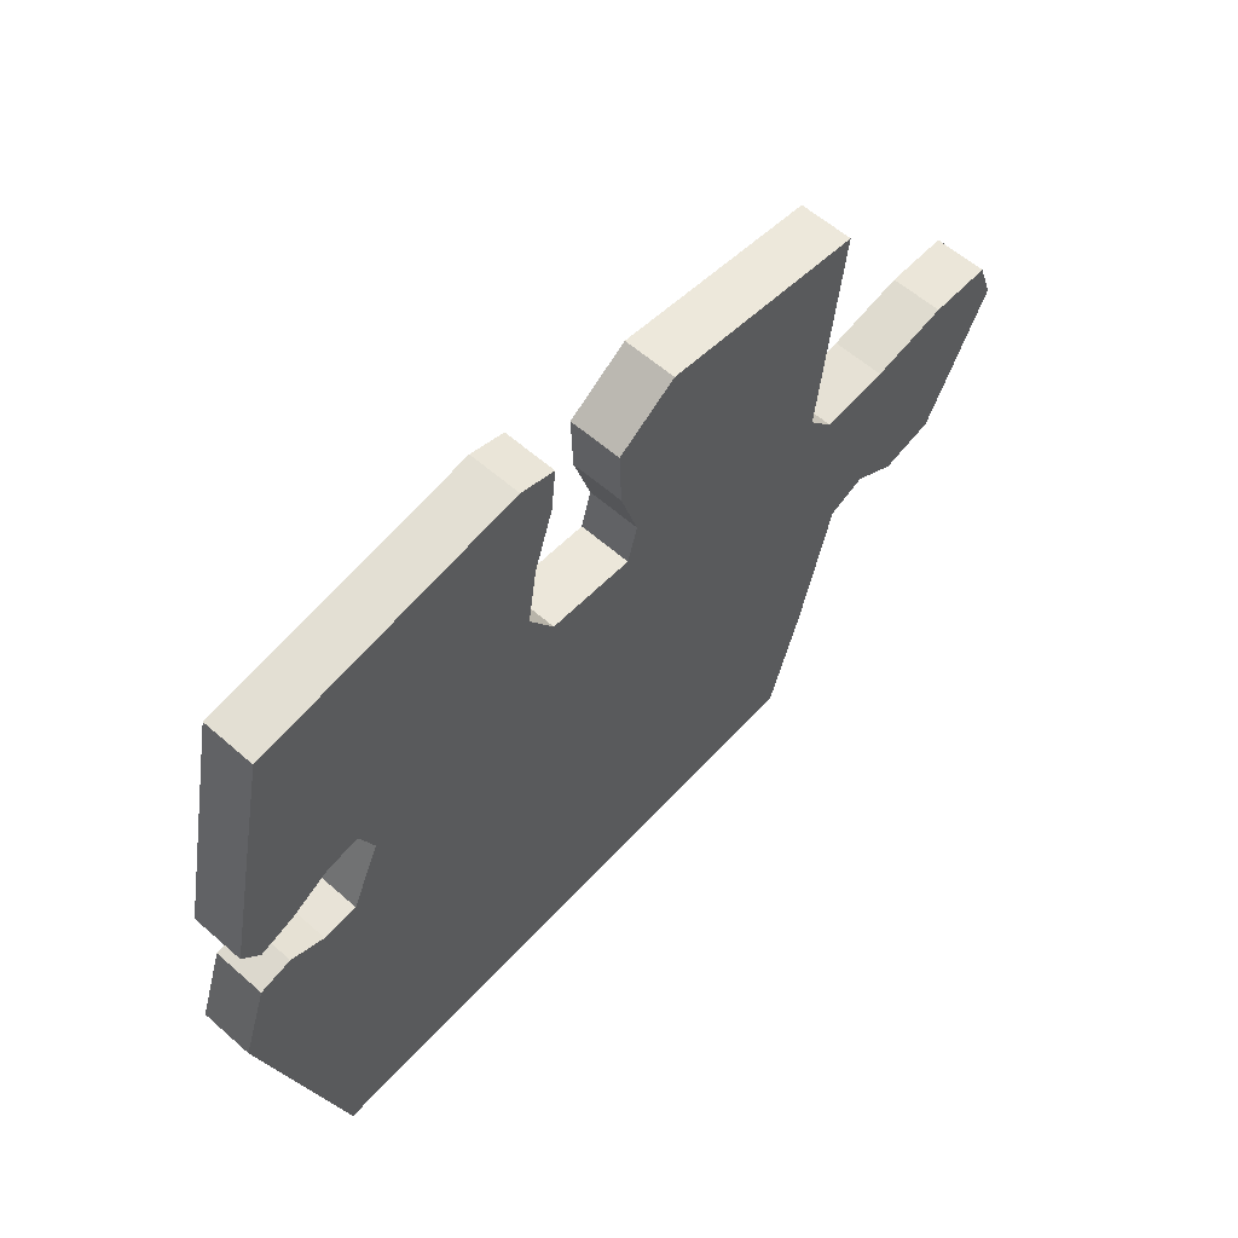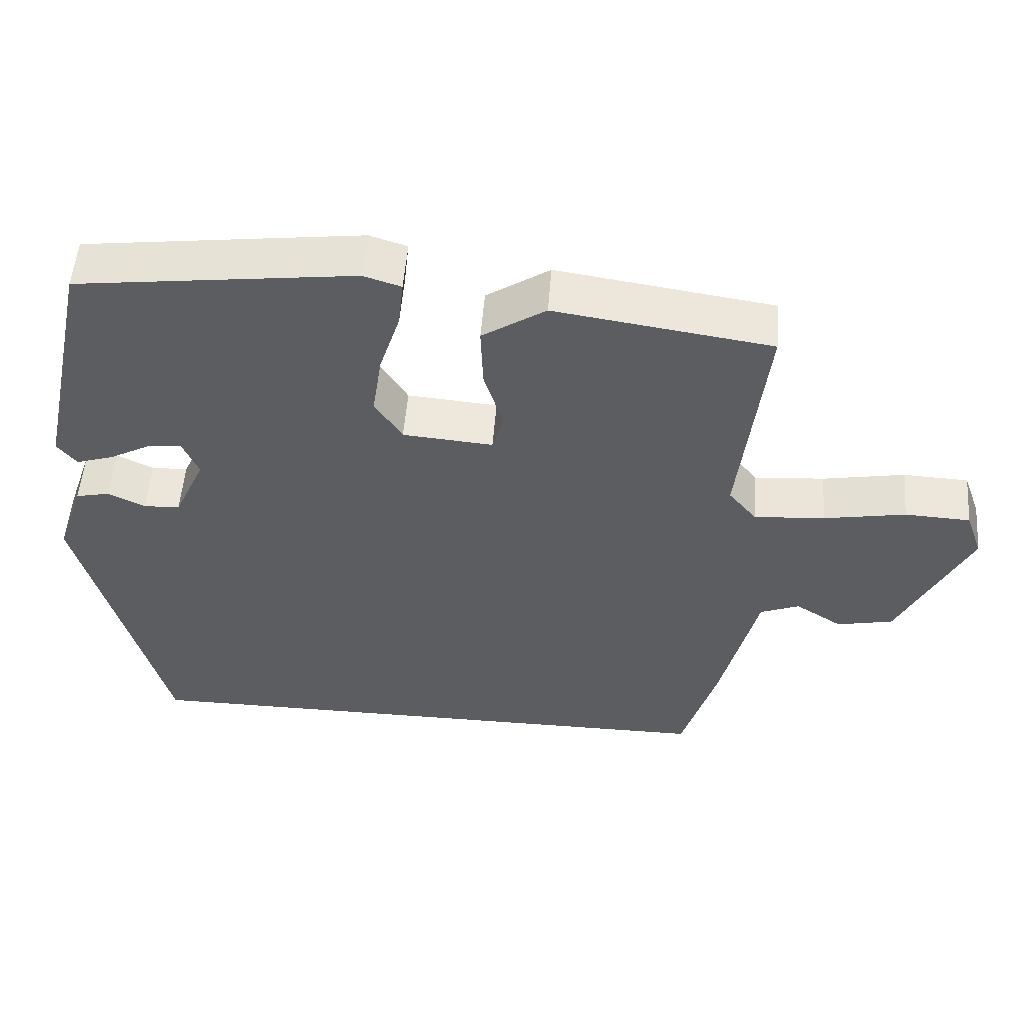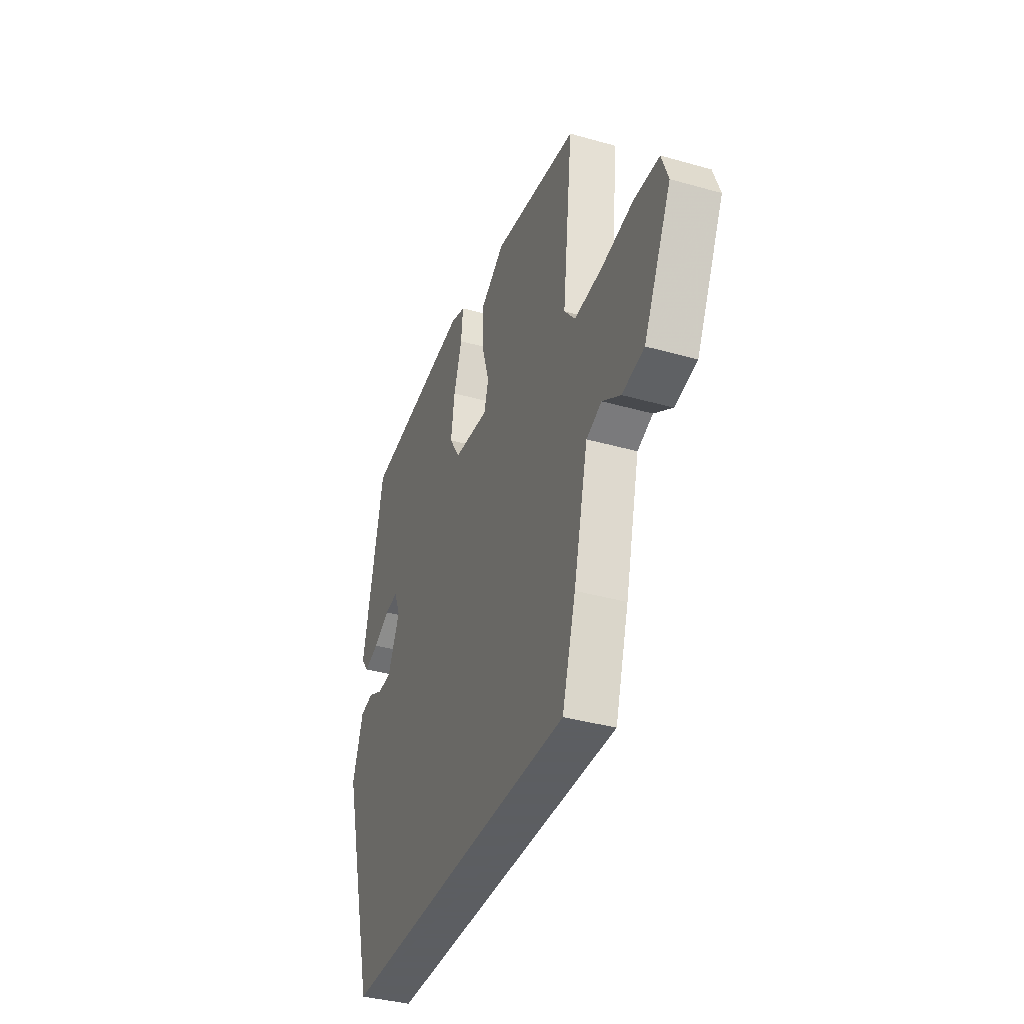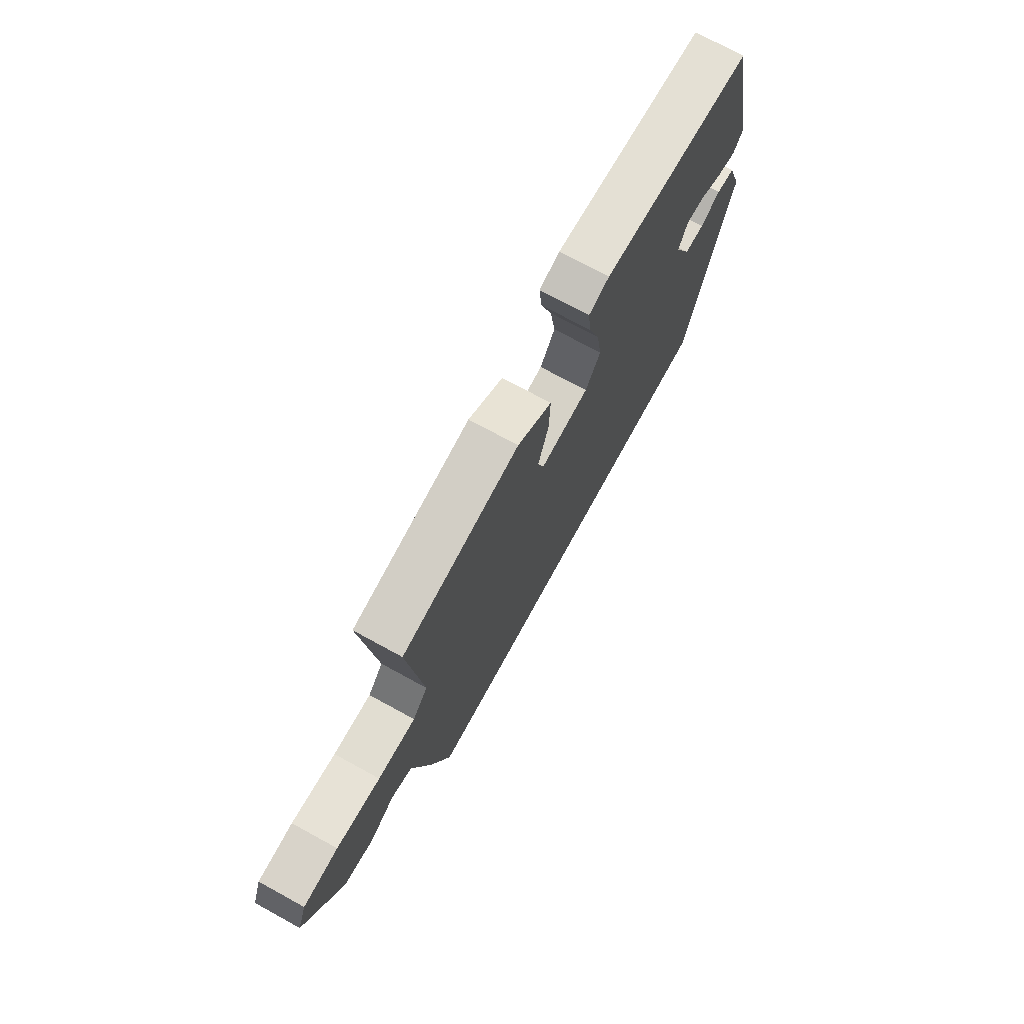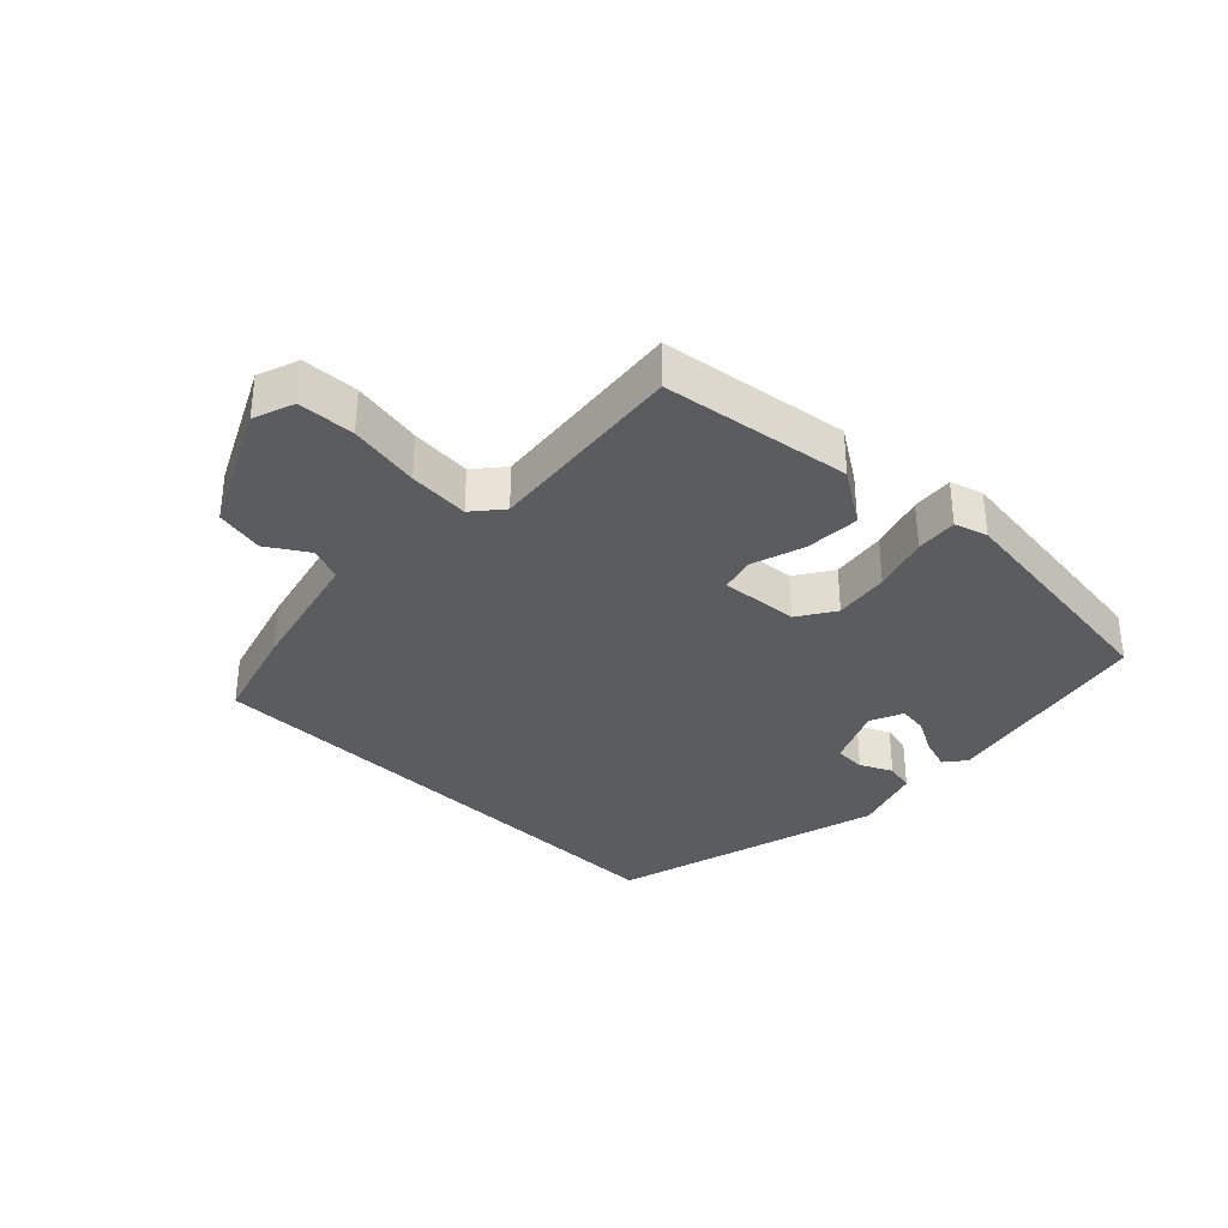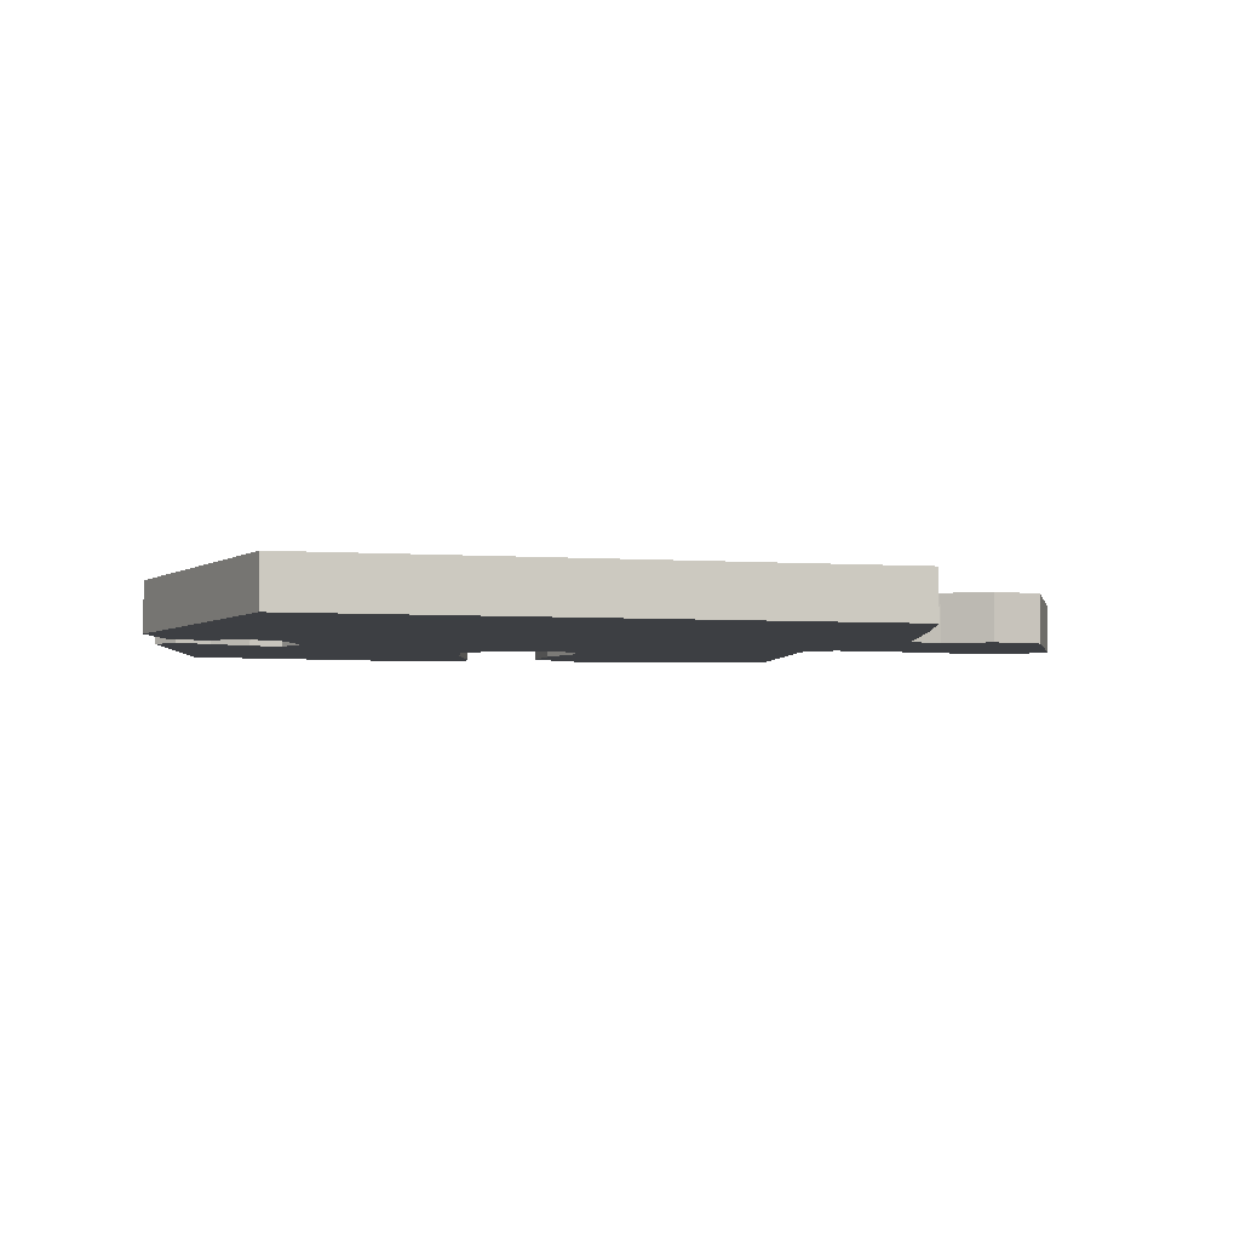
<metadata>
{"format":"obj","ext":"obj","renderer":"f3d","projection":"perspective","resolution":1024,"background":"white","views":[{"elev":59.3,"azim":132.0,"up":"+Z"},{"elev":53.0,"azim":-175.5,"up":"+Z"},{"elev":-37.4,"azim":-110.0,"up":"+Z"},{"elev":73.0,"azim":-61.3,"up":"+Z"},{"elev":-34.0,"azim":-44.5,"up":"+Y"},{"elev":-4.0,"azim":166.5,"up":"+Y"}]}
</metadata>
<code>
v 0.381 0.07 -0.5
v -0.439 0.07 -0.5
v -0.486 0.07 -0.345
v -0.536 0.07 -0.143
v -0.589 0.07 -0.122
v -0.652 0.07 -0.162
v -0.728 0.07 -0.146
v -0.824 0.07 0.047
v -0.801 0.07 0.111
v -0.713 0.07 0.115
v -0.602 0.07 0.095
v -0.507 0.07 0.088
v -0.469 0.07 0.134
v -0.505 0.07 0.448
v -0.212 0.07 0.491
v -0.126 0.07 0.435
v -0.129 0.07 0.35
v -0.155 0.07 0.266
v -0.14 0.07 0.213
v -0.018 0.07 0.223
v 0.019 0.07 0.281
v 0.006 0.07 0.367
v -0.022 0.07 0.454
v -0.029 0.07 0.519
v 0.022 0.07 0.535
v 0.399 0.07 0.488
v 0.472 0.07 0.15
v 0.446 0.07 0.117
v 0.396 0.07 0.133
v 0.34 0.07 0.163
v 0.294 0.07 0.169
v 0.272 0.07 0.117
v 0.314 0.07 0.025
v 0.363 0.07 0.023
v 0.413 0.07 0.047
v 0.459 0.07 0.037
v 0.496 0.07 -0.071
v 0.381 0 -0.5
v -0.439 0 -0.5
v -0.486 0 -0.345
v -0.536 0 -0.143
v -0.589 0 -0.122
v -0.652 0 -0.162
v -0.728 0 -0.146
v -0.824 0 0.047
v -0.801 0 0.111
v -0.713 0 0.115
v -0.602 0 0.095
v -0.507 0 0.088
v -0.469 0 0.134
v -0.505 0 0.448
v -0.212 0 0.491
v -0.126 0 0.435
v -0.129 0 0.35
v -0.155 0 0.266
v -0.14 0 0.213
v -0.018 0 0.223
v 0.019 0 0.281
v 0.006 0 0.367
v -0.022 0 0.454
v -0.029 0 0.519
v 0.022 0 0.535
v 0.399 0 0.488
v 0.472 0 0.15
v 0.446 0 0.117
v 0.396 0 0.133
v 0.34 0 0.163
v 0.294 0 0.169
v 0.272 0 0.117
v 0.314 0 0.025
v 0.363 0 0.023
v 0.413 0 0.047
v 0.459 0 0.037
v 0.496 0 -0.071
f 34 35 36 37
f 33 34 37 1
f 32 33 1 2
f 31 32 2 3
f 27 28 29 30
f 27 30 31
f 26 27 31
f 22 23 24 25
f 21 22 25 26
f 20 21 26 31
f 15 16 17 18
f 13 14 15 18
f 12 13 18 19
f 8 9 10 11
f 8 11 12
f 5 6 7 8
f 4 5 8 12
f 12 19 20 31
f 3 4 12 31
f 74 73 72 71
f 38 74 71 70
f 39 38 70 69
f 40 39 69 68
f 67 66 65 64
f 68 67 64
f 68 64 63
f 62 61 60 59
f 63 62 59 58
f 68 63 58 57
f 55 54 53 52
f 55 52 51 50
f 56 55 50 49
f 48 47 46 45
f 49 48 45
f 45 44 43 42
f 49 45 42 41
f 68 57 56 49
f 68 49 41 40
f 1 38 39 2
f 2 39 40 3
f 3 40 41 4
f 4 41 42 5
f 5 42 43 6
f 6 43 44 7
f 7 44 45 8
f 8 45 46 9
f 9 46 47 10
f 10 47 48 11
f 11 48 49 12
f 12 49 50 13
f 13 50 51 14
f 14 51 52 15
f 15 52 53 16
f 16 53 54 17
f 17 54 55 18
f 18 55 56 19
f 19 56 57 20
f 20 57 58 21
f 21 58 59 22
f 22 59 60 23
f 23 60 61 24
f 24 61 62 25
f 25 62 63 26
f 26 63 64 27
f 27 64 65 28
f 28 65 66 29
f 29 66 67 30
f 30 67 68 31
f 31 68 69 32
f 32 69 70 33
f 33 70 71 34
f 34 71 72 35
f 35 72 73 36
f 36 73 74 37
f 37 74 38 1

</code>
